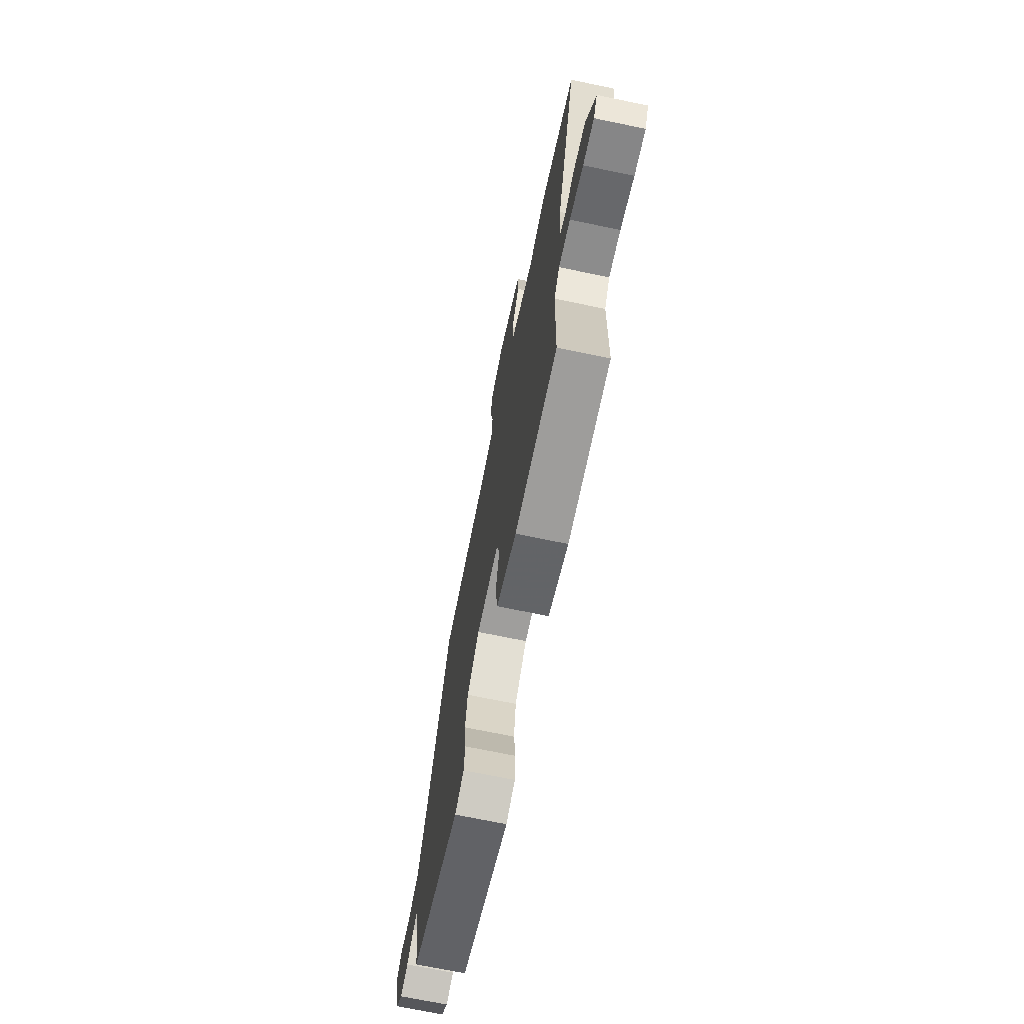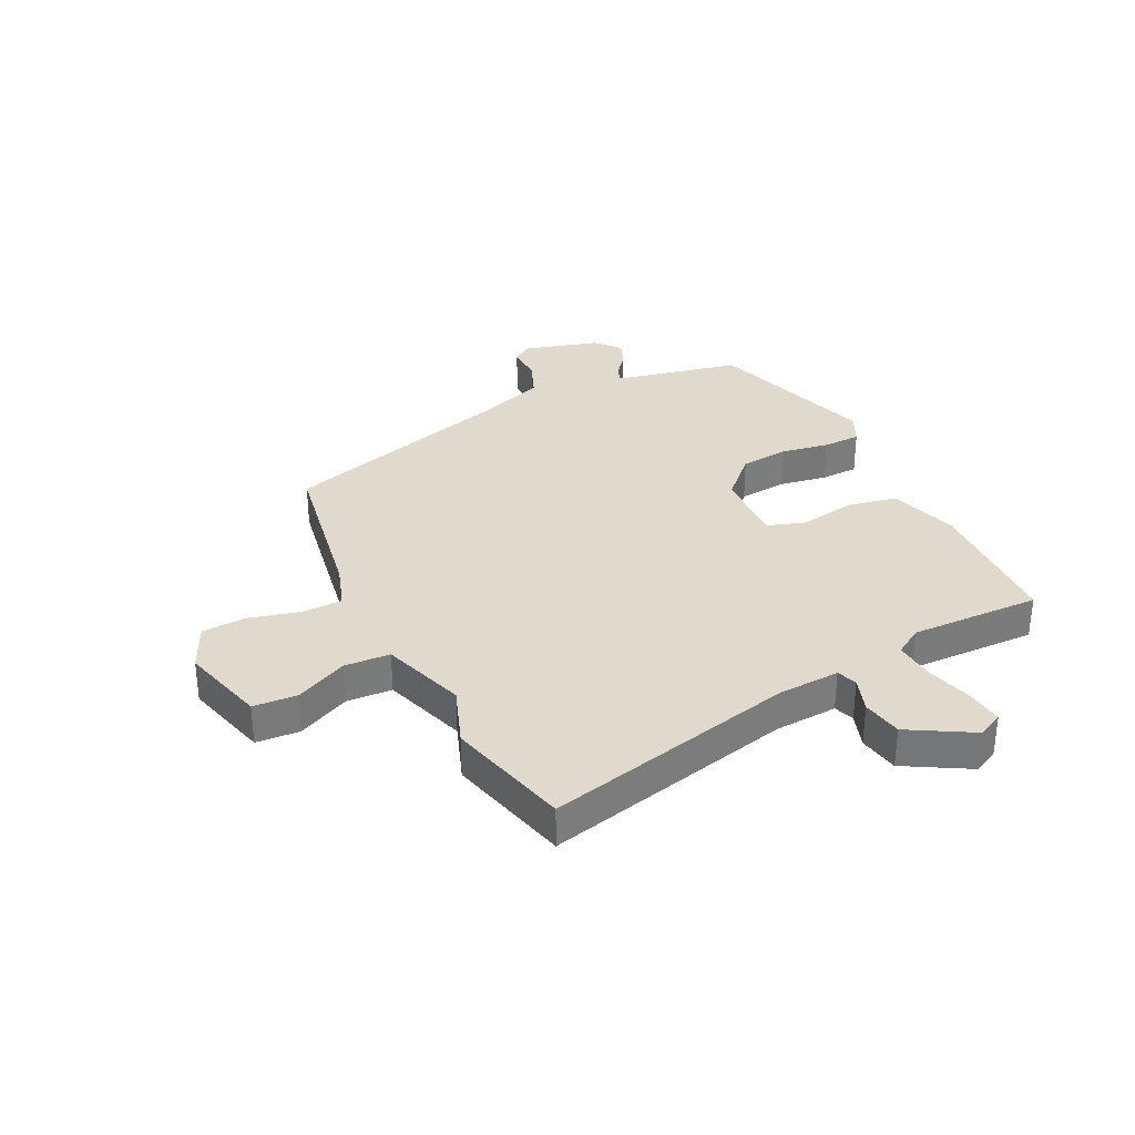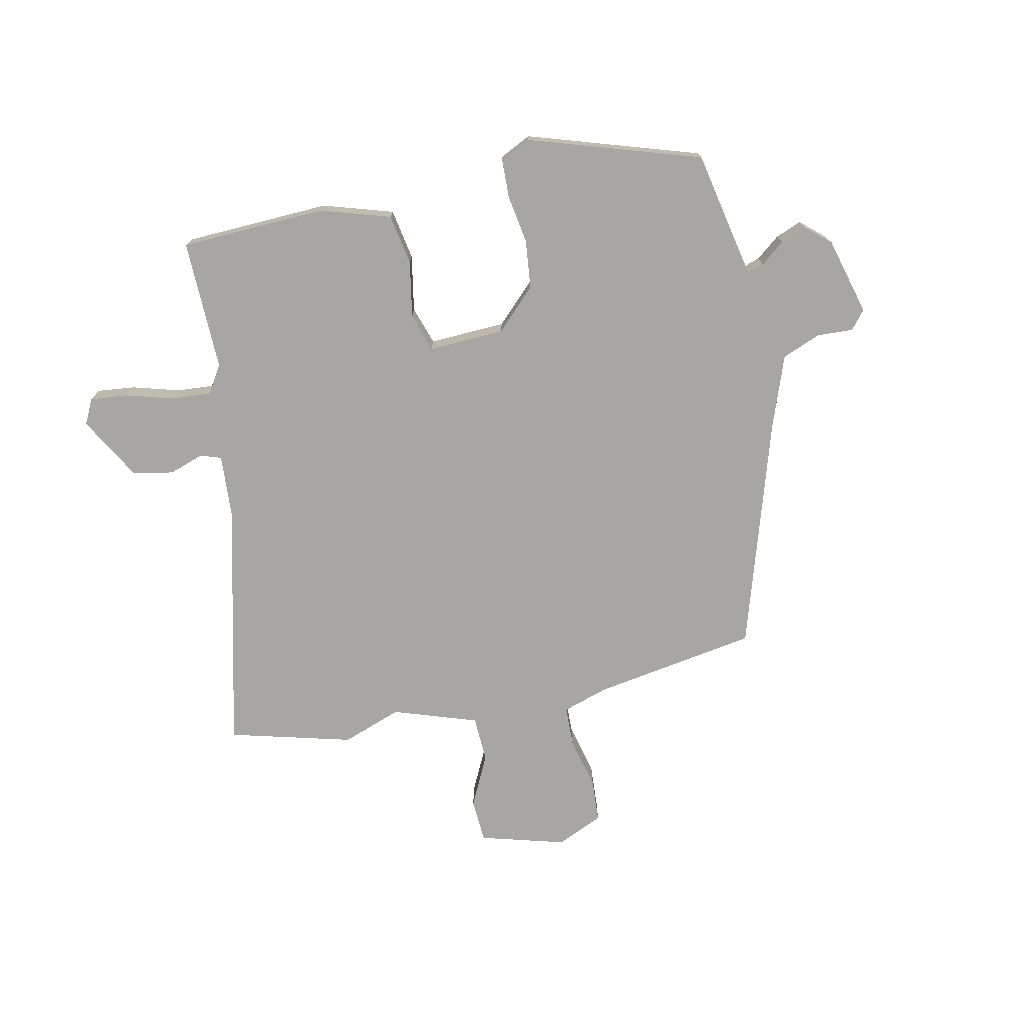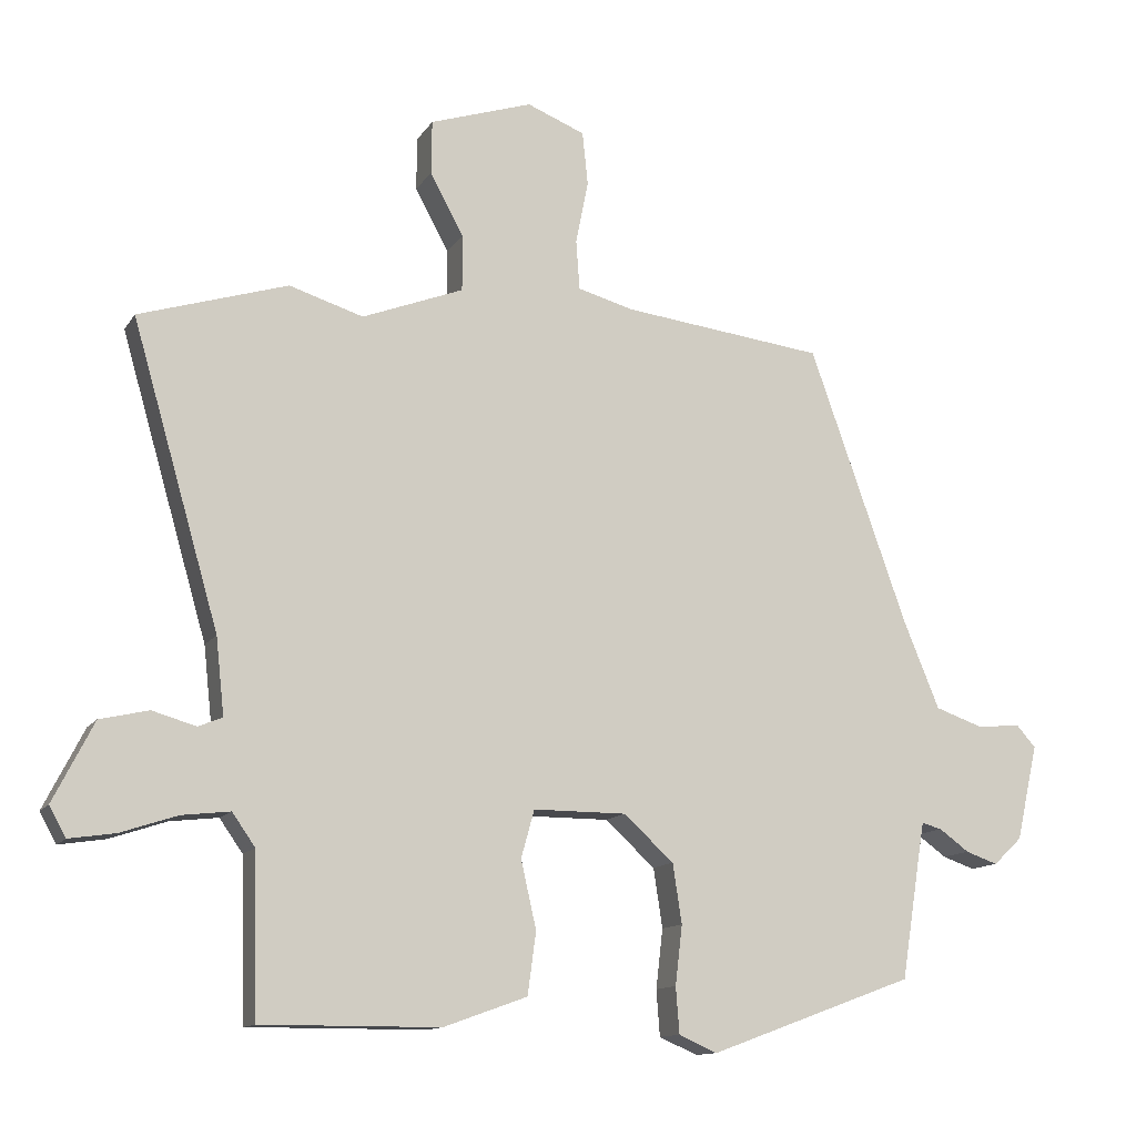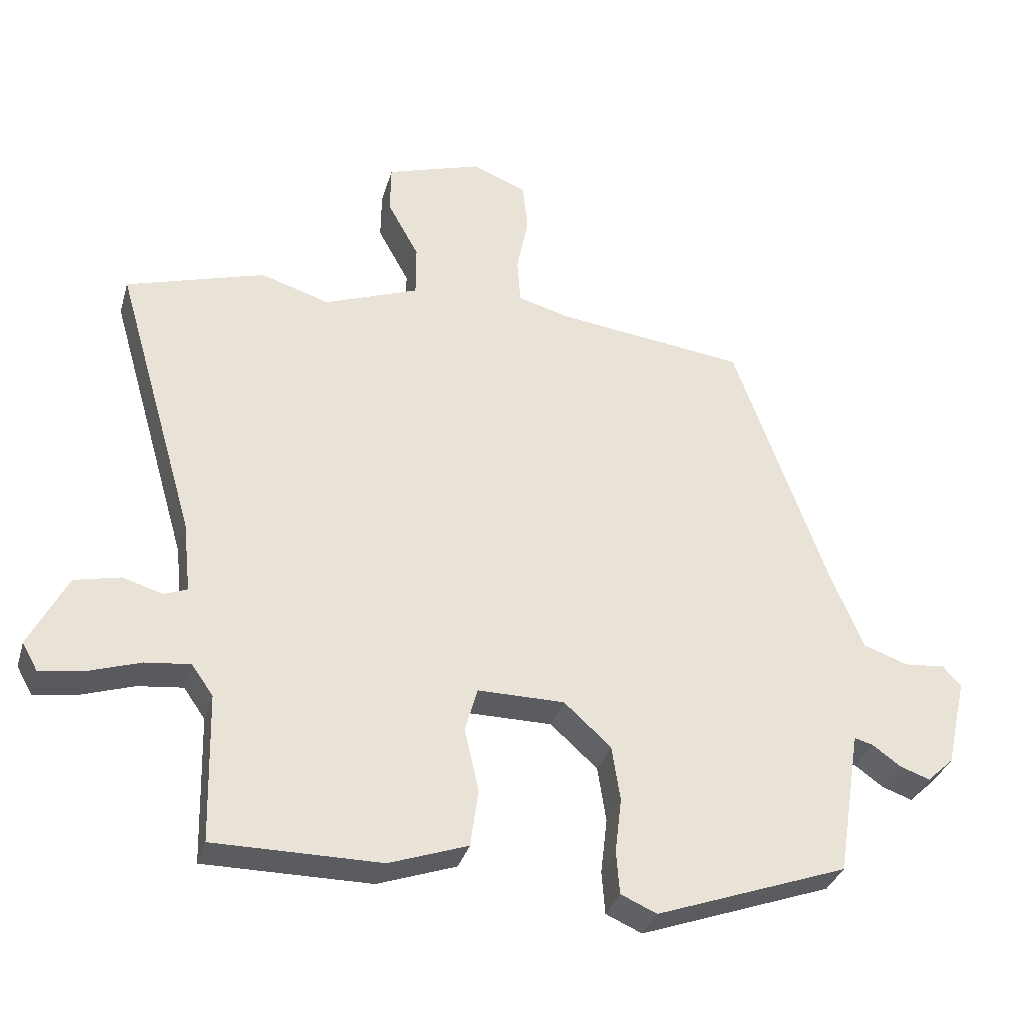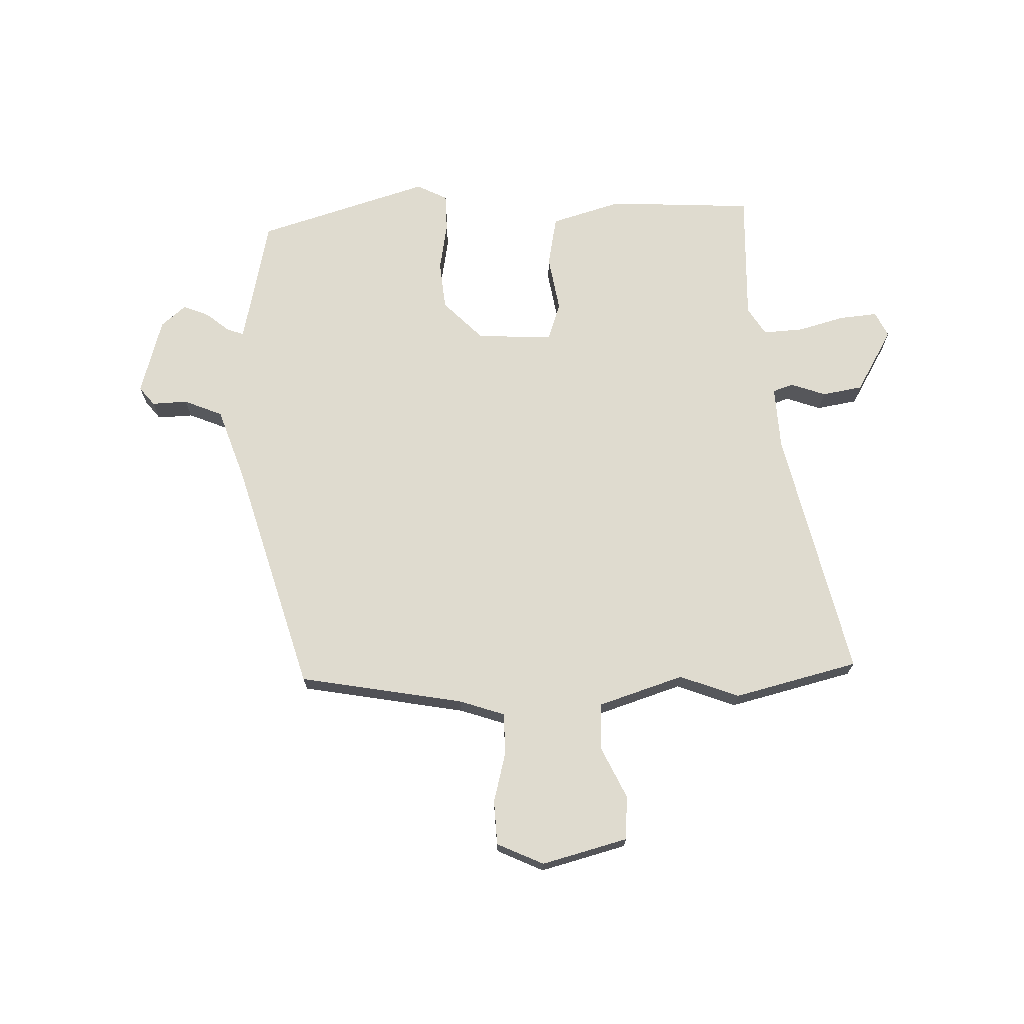
<metadata>
{"format":"obj","ext":"obj","renderer":"f3d","projection":"perspective","resolution":1024,"background":"white","views":[{"elev":-70.9,"azim":78.3,"up":"+Z"},{"elev":32.8,"azim":66.7,"up":"+Y"},{"elev":-74.0,"azim":-165.5,"up":"+Y"},{"elev":-12.5,"azim":159.3,"up":"+Z"},{"elev":-33.9,"azim":164.4,"up":"+Z"},{"elev":70.5,"azim":1.5,"up":"+Y"}]}
</metadata>
<code>
v 0.455 0.07 -0.487
v 0.2 0.07 -0.486
v 0.08 0.07 -0.443
v 0.068 0.07 -0.354
v 0.09 0.07 -0.257
v 0.071 0.07 -0.189
v -0.062 0.07 -0.189
v -0.134 0.07 -0.254
v -0.147 0.07 -0.339
v -0.137 0.07 -0.424
v -0.142 0.07 -0.49
v -0.197 0.07 -0.514
v -0.491 0.07 -0.406
v -0.518 0.07 -0.236
v -0.527 0.07 -0.181
v -0.556 0.07 -0.189
v -0.599 0.07 -0.22
v -0.645 0.07 -0.236
v -0.686 0.07 -0.197
v -0.717 0.07 -0.06
v -0.689 0.07 -0.029
v -0.627 0.07 -0.035
v -0.558 0.07 -0.011
v -0.507 0.07 0.113
v -0.366 0.07 0.51
v -0.076 0.07 0.545
v 0.004 0.07 0.567
v 0.009 0.07 0.638
v -0.009 0.07 0.728
v -0.001 0.07 0.805
v 0.082 0.07 0.838
v 0.229 0.07 0.79
v 0.23 0.07 0.713
v 0.182 0.07 0.625
v 0.182 0.07 0.544
v 0.327 0.07 0.488
v 0.433 0.07 0.521
v 0.646 0.07 0.455
v 0.521 0.07 0.023
v 0.509 0.07 -0.087
v 0.544 0.07 -0.101
v 0.606 0.07 -0.083
v 0.676 0.07 -0.099
v 0.734 0.07 -0.213
v 0.71 0.07 -0.256
v 0.644 0.07 -0.246
v 0.563 0.07 -0.219
v 0.494 0.07 -0.211
v 0.461 0.07 -0.258
v 0.455 0 -0.487
v 0.2 0 -0.486
v 0.08 0 -0.443
v 0.068 0 -0.354
v 0.09 0 -0.257
v 0.071 0 -0.189
v -0.062 0 -0.189
v -0.134 0 -0.254
v -0.147 0 -0.339
v -0.137 0 -0.424
v -0.142 0 -0.49
v -0.197 0 -0.514
v -0.491 0 -0.406
v -0.518 0 -0.236
v -0.527 0 -0.181
v -0.556 0 -0.189
v -0.599 0 -0.22
v -0.645 0 -0.236
v -0.686 0 -0.197
v -0.717 0 -0.06
v -0.689 0 -0.029
v -0.627 0 -0.035
v -0.558 0 -0.011
v -0.507 0 0.113
v -0.366 0 0.51
v -0.076 0 0.545
v 0.004 0 0.567
v 0.009 0 0.638
v -0.009 0 0.728
v -0.001 0 0.805
v 0.082 0 0.838
v 0.229 0 0.79
v 0.23 0 0.713
v 0.182 0 0.625
v 0.182 0 0.544
v 0.327 0 0.488
v 0.433 0 0.521
v 0.646 0 0.455
v 0.521 0 0.023
v 0.509 0 -0.087
v 0.544 0 -0.101
v 0.606 0 -0.083
v 0.676 0 -0.099
v 0.734 0 -0.213
v 0.71 0 -0.256
v 0.644 0 -0.246
v 0.563 0 -0.219
v 0.494 0 -0.211
v 0.461 0 -0.258
f 45 46 47
f 44 45 47
f 43 44 47
f 42 43 47
f 41 42 47
f 40 41 47 48
f 39 40 48 49
f 36 37 38 39
f 35 36 39 49
f 32 33 34
f 31 32 34
f 30 31 34
f 29 30 34
f 28 29 34
f 27 28 34 35
f 49 1 2
f 35 49 2
f 27 35 2
f 26 27 2
f 20 21 22
f 19 20 22
f 18 19 22
f 17 18 22
f 16 17 22
f 15 16 22 23
f 12 13 14
f 11 12 14
f 10 11 14
f 9 10 14
f 8 9 14 15
f 15 23 24
f 8 15 24
f 7 8 24
f 2 3 4 5
f 2 5 6
f 26 2 6
f 24 25 26
f 7 24 26
f 6 7 26
f 96 95 94
f 96 94 93
f 96 93 92
f 96 92 91
f 96 91 90
f 97 96 90 89
f 98 97 89 88
f 88 87 86 85
f 98 88 85 84
f 83 82 81
f 83 81 80
f 83 80 79
f 83 79 78
f 83 78 77
f 84 83 77 76
f 51 50 98
f 51 98 84
f 51 84 76
f 51 76 75
f 71 70 69
f 71 69 68
f 71 68 67
f 71 67 66
f 71 66 65
f 72 71 65 64
f 63 62 61
f 63 61 60
f 63 60 59
f 63 59 58
f 64 63 58 57
f 73 72 64
f 73 64 57
f 73 57 56
f 54 53 52 51
f 55 54 51
f 55 51 75
f 75 74 73
f 75 73 56
f 75 56 55
f 1 50 51 2
f 2 51 52 3
f 3 52 53 4
f 4 53 54 5
f 5 54 55 6
f 6 55 56 7
f 7 56 57 8
f 8 57 58 9
f 9 58 59 10
f 10 59 60 11
f 11 60 61 12
f 12 61 62 13
f 13 62 63 14
f 14 63 64 15
f 15 64 65 16
f 16 65 66 17
f 17 66 67 18
f 18 67 68 19
f 19 68 69 20
f 20 69 70 21
f 21 70 71 22
f 22 71 72 23
f 23 72 73 24
f 24 73 74 25
f 25 74 75 26
f 26 75 76 27
f 27 76 77 28
f 28 77 78 29
f 29 78 79 30
f 30 79 80 31
f 31 80 81 32
f 32 81 82 33
f 33 82 83 34
f 34 83 84 35
f 35 84 85 36
f 36 85 86 37
f 37 86 87 38
f 38 87 88 39
f 39 88 89 40
f 40 89 90 41
f 41 90 91 42
f 42 91 92 43
f 43 92 93 44
f 44 93 94 45
f 45 94 95 46
f 46 95 96 47
f 47 96 97 48
f 48 97 98 49
f 49 98 50 1

</code>
